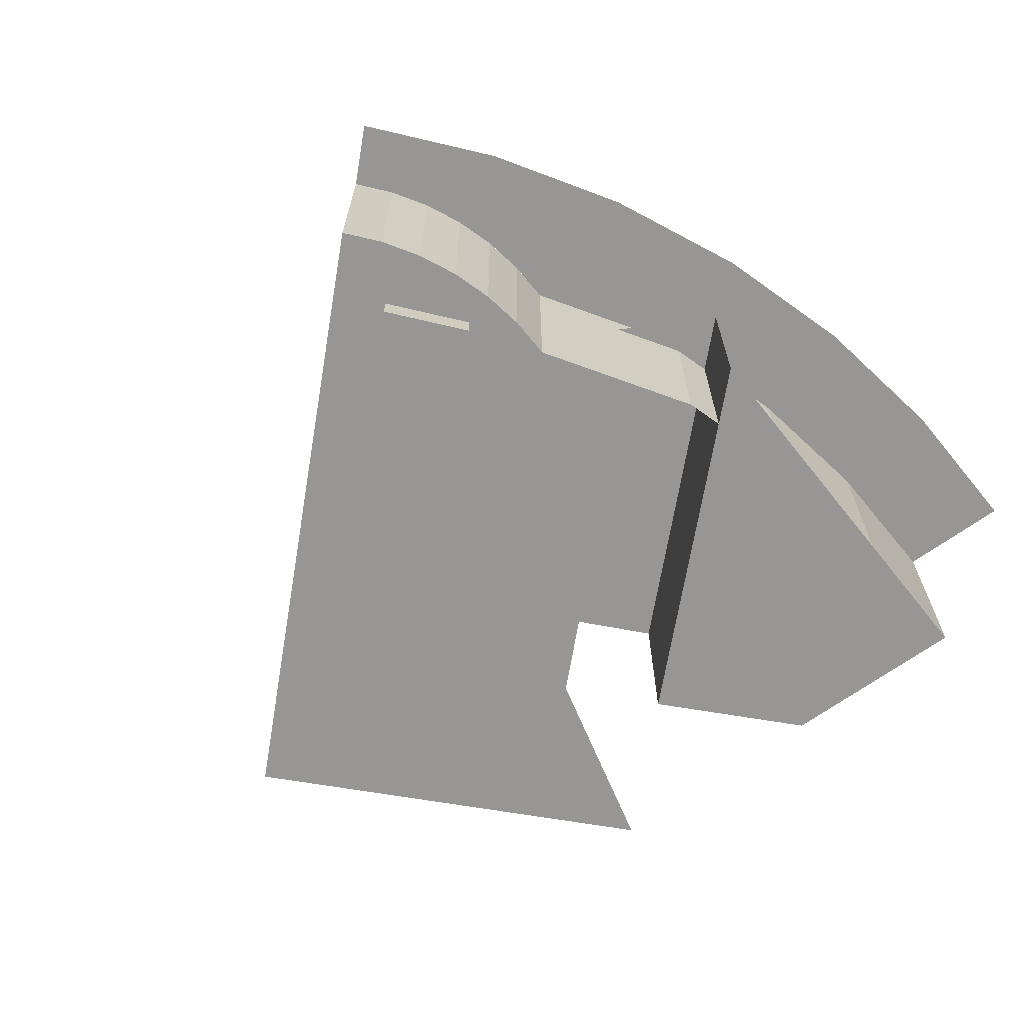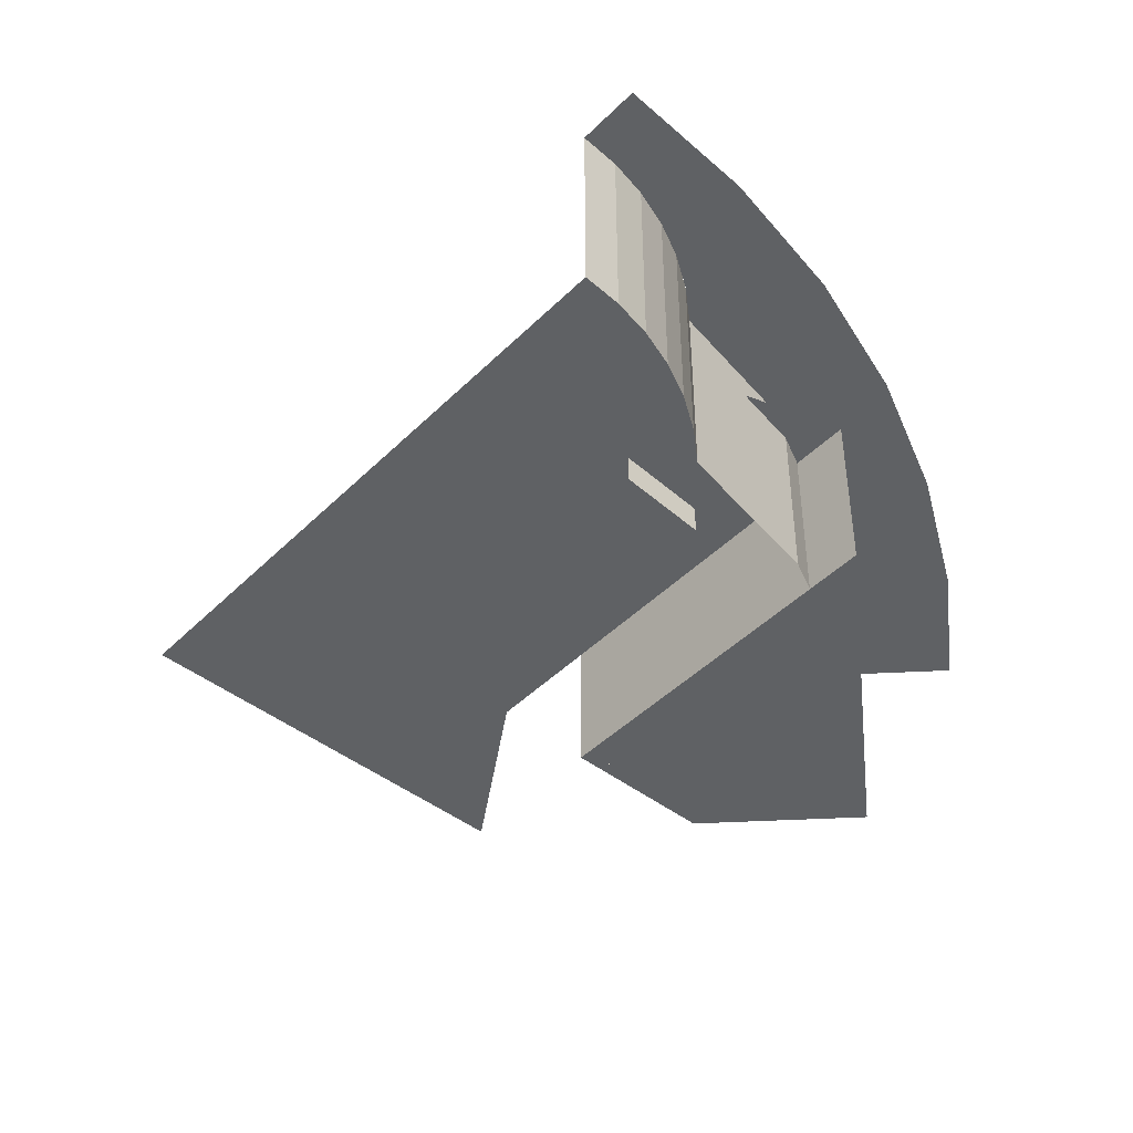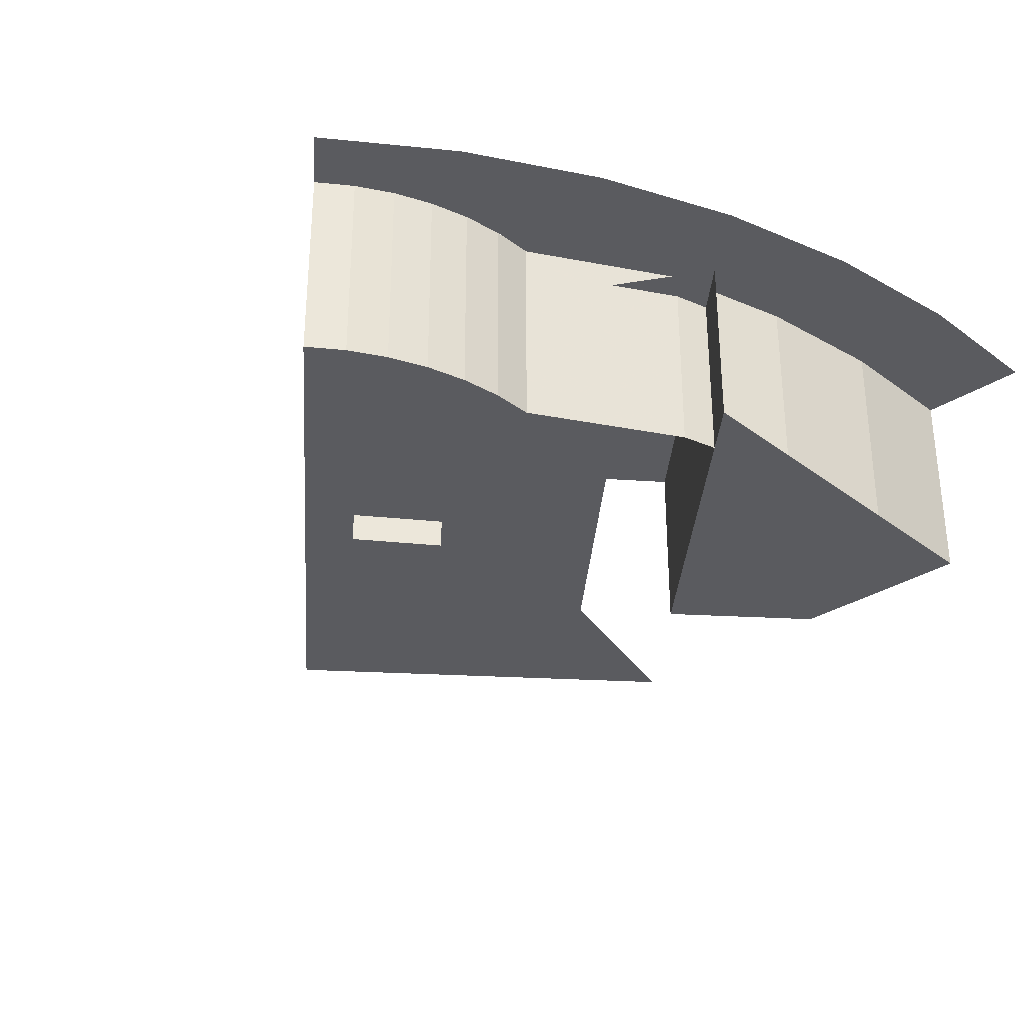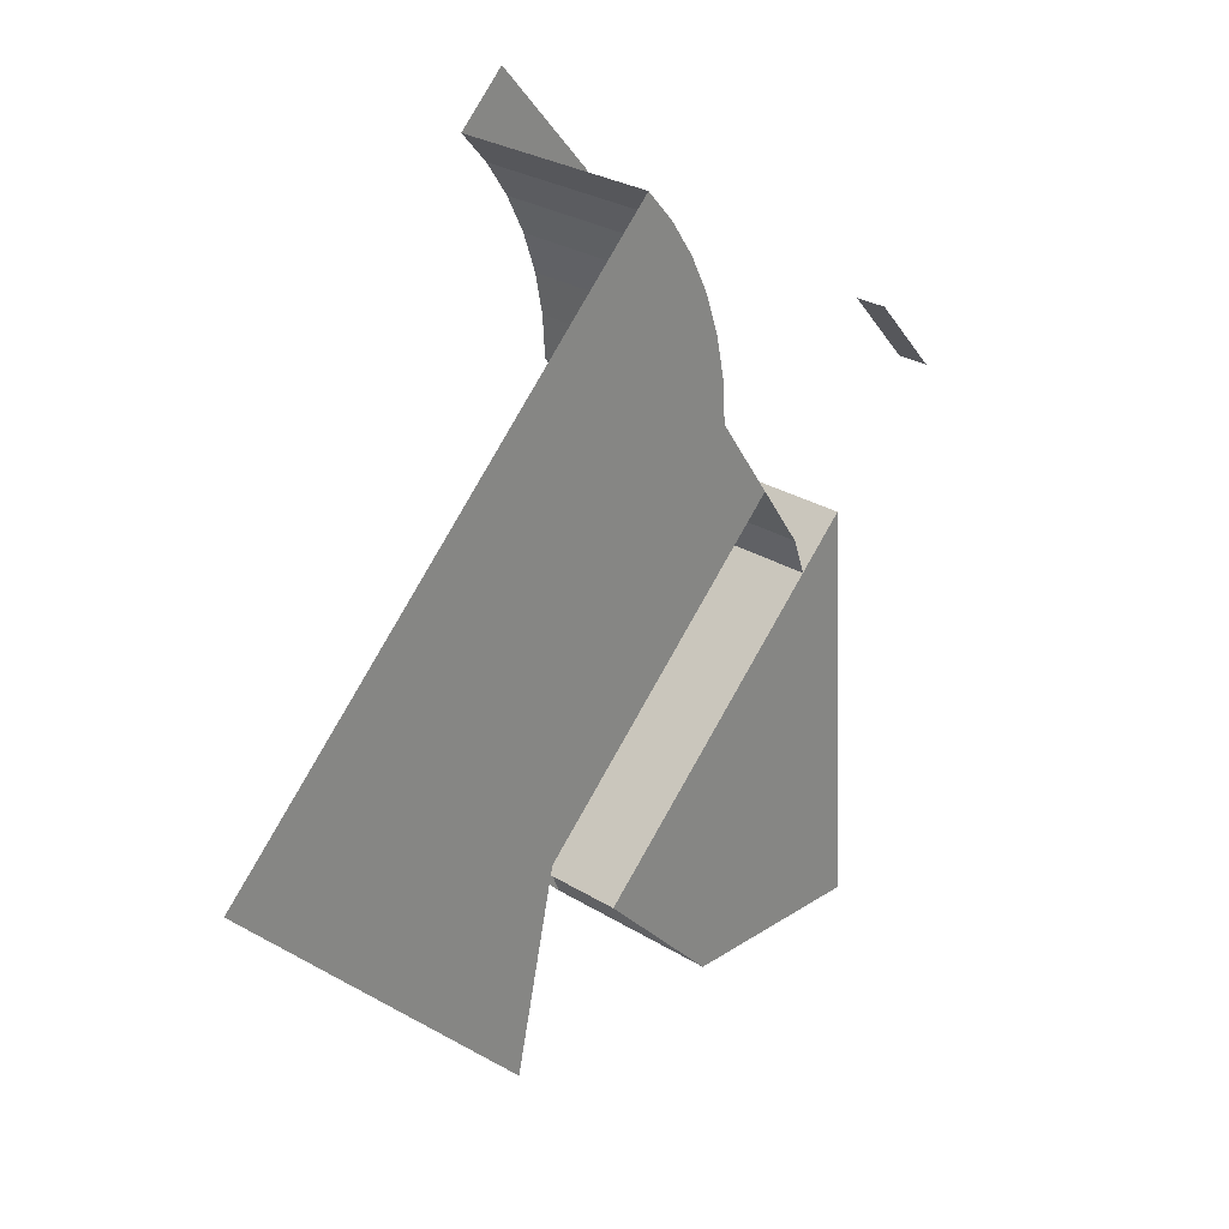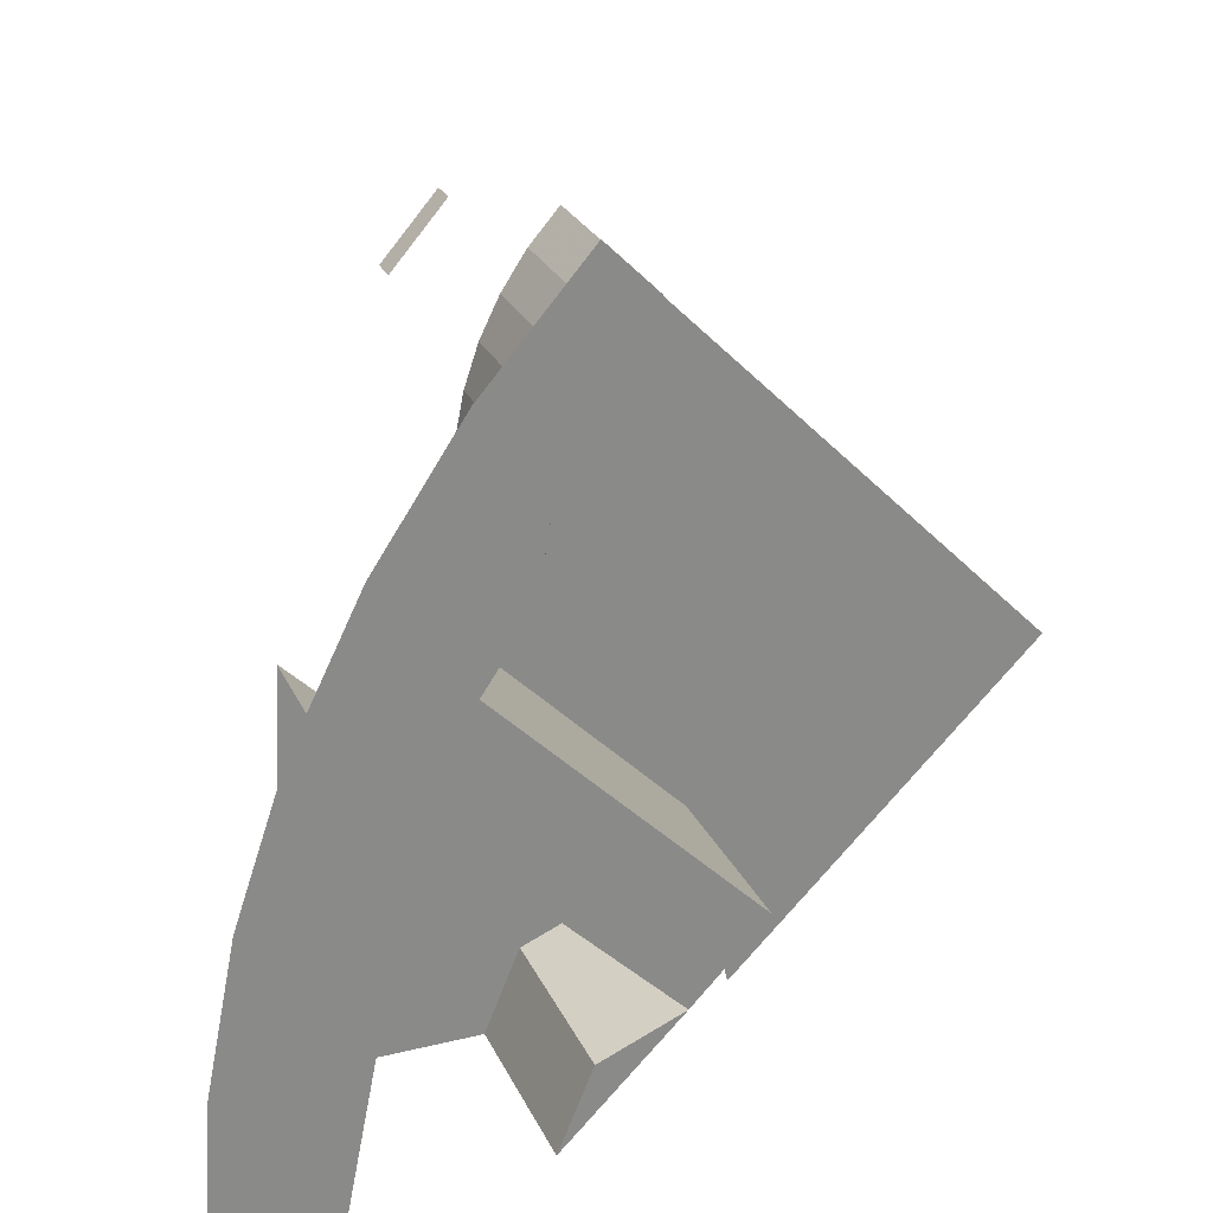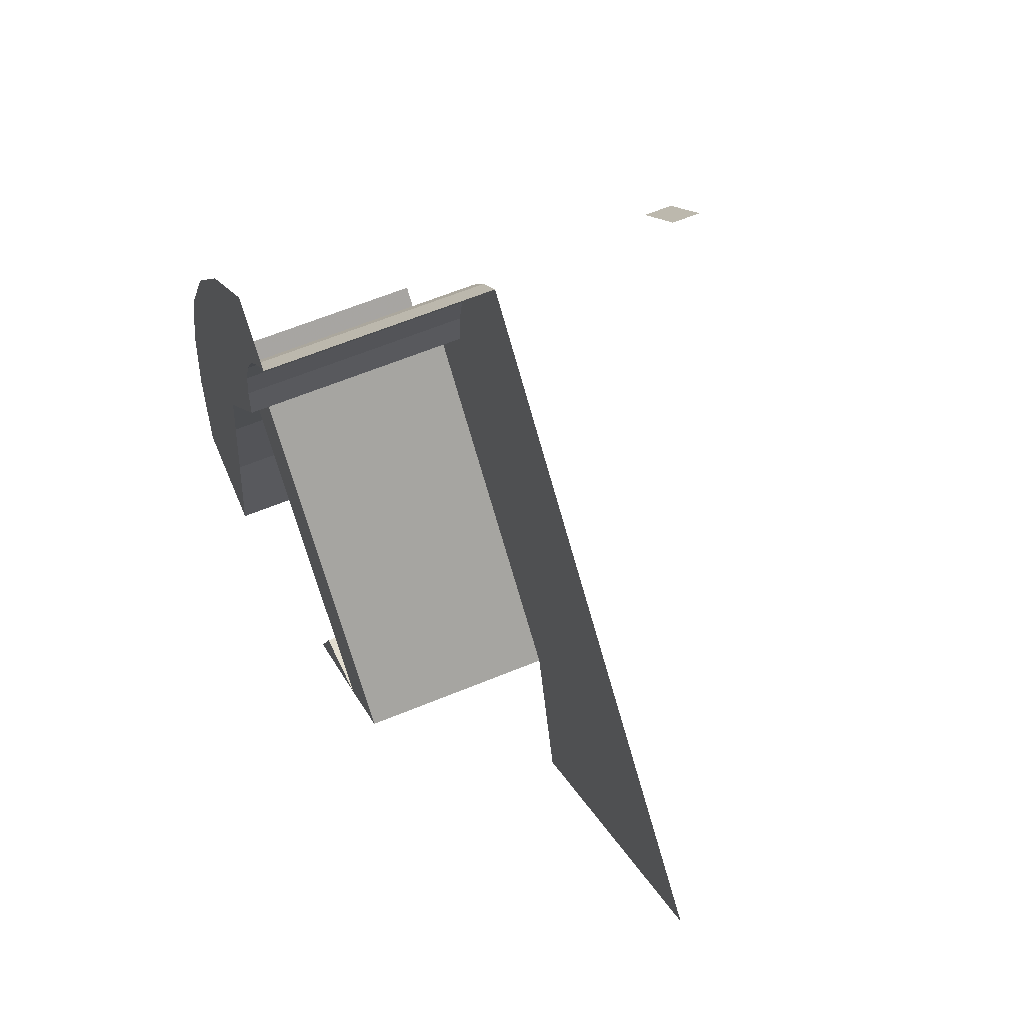
<metadata>
{"format":"obj","ext":"obj","renderer":"f3d","projection":"perspective","resolution":1024,"background":"white","views":[{"elev":-68.0,"azim":35.5,"up":"+Y"},{"elev":-45.5,"azim":3.4,"up":"+Y"},{"elev":-33.3,"azim":40.8,"up":"+Y"},{"elev":26.9,"azim":-45.8,"up":"+Z"},{"elev":26.6,"azim":159.1,"up":"+Z"},{"elev":63.0,"azim":-112.6,"up":"+Z"}]}
</metadata>
<code>
v 0.9547 0.4 0.1257
v 0.963 0.4 0
v 0.963 0.2 0
v 0.9547 0.2 0.1257
v 0.9302 0.4 0.2492
v 0.9547 0.4 0.1257
v 0.9547 0.2 0.1257
v 0.9302 0.2 0.2492
v 0.8897 0.4 0.3685
v 0.9302 0.4 0.2492
v 0.9302 0.2 0.2492
v 0.8897 0.2 0.3685
v 1.07 0.4 0
v 1.061 0.4 0.1396
v 1.034 0.4 0.2769
v 0.9886 0.4 0.4095
v 0.9886 0.4 0.4095
v 0.9266 0.4 0.535
v 0.8489 0.4 0.6513
v 0.7566 0.4 0.7566
v 1.07 0.4 0
v 0.9886 0.4 0.4095
v 0.8897 0.4 0.3685
v 0.963 0.4 0
v 0.7974 0.2 0.5392
v 0.7974 0.4 0.5392
v 0.8 0.4 0.5
v 0.8 0.2 0.5
v 0.7898 0.2 0.5776
v 0.7898 0.4 0.5776
v 0.7974 0.4 0.5392
v 0.7974 0.2 0.5392
v 0.7772 0.2 0.6148
v 0.7772 0.4 0.6148
v 0.7898 0.4 0.5776
v 0.7898 0.2 0.5776
v 0.7598 0.2 0.65
v 0.7598 0.4 0.65
v 0.7772 0.4 0.6148
v 0.7772 0.2 0.6148
v 0.738 0.2 0.6826
v 0.738 0.4 0.6826
v 0.7598 0.4 0.65
v 0.7598 0.2 0.65
v 0.7121 0.2 0.7121
v 0.7121 0.4 0.7121
v 0.738 0.4 0.6826
v 0.738 0.2 0.6826
v 0.738 0.4 0.6826
v 0.7121 0.4 0.7121
v 0.9243 0.4 0.5
v 0.7598 0.4 0.65
v 0.738 0.4 0.6826
v 0.9243 0.4 0.5
v 0.7772 0.4 0.6148
v 0.7598 0.4 0.65
v 0.9243 0.4 0.5
v 0.7898 0.4 0.5776
v 0.7772 0.4 0.6148
v 0.9243 0.4 0.5
v 0.7975 0.4 0.5392
v 0.7898 0.4 0.5776
v 0.9243 0.4 0.5
v 0.8 0.4 0.5
v 0.7975 0.4 0.5392
v 0.9243 0.4 0.5
v 0.8 0.4 0.5
v 0.8897 0.4 0.3685
v 0.8897 0.2 0.3685
v 0.8 0.2 0.5
v 0.8897 0.4 0.3685
v 0.8 0.4 0.5
v 0.9243 0.4 0.5
v 0.9886 0.4 0.4095
v 0.9886 0.4 0.4095
v 0.9243 0.4 0.5
v 0.7566 0.4 0.7566
v 0.7566 0.4 0.7566
v 0.9243 0.4 0.5
v 0.7121 0.4 0.7121
v 0.6061 0.375 0.1818
v 0.6061 0.2 0.1818
v 0.8504 0.2 0.4261
v 0.8504 0.375 0.4261
v 0.9431 0.375 0.3773
v 0.9431 0.2 0.3773
v 0.675 0.2 0.11
v 0.675 0.375 0.11
v 0.7528 0.375 0.07778
v 0.785 0.375 0
v 0.785 0.2 0
v 0.7528 0.2 0.07778
v 0.675 0.375 0.11
v 0.7528 0.375 0.07778
v 0.7528 0.2 0.07778
v 0.675 0.2 0.11
v 0.785 0.375 0
v 0.7528 0.375 0.07778
v 0.675 0.375 0.11
v 0.675 0.375 0.11
v 0.6061 0.375 0.1818
v 0.8504 0.375 0.4261
v 0.9431 0.375 0.3773
v 0.963 0.2 0
v 0.785 0.2 0
v 0.675 0.2 0.11
v 0.9431 0.2 0.3773
v 0.7121 0.2 0.7121
v 0.8 0.2 0.5
v 0.7974 0.2 0.5392
v 0.738 0.2 0.6826
v 0.738 0.2 0.6826
v 0.7974 0.2 0.5392
v 0.7898 0.2 0.5776
v 0.7598 0.2 0.65
v 0.7598 0.2 0.65
v 0.7898 0.2 0.5776
v 0.7772 0.2 0.6148
v 0.2828 0.2 0.2828
v 0.7121 0.2 0.7121
v 0.8 0.2 0.5
v 0.6061 0.2 0.1818
v 0.8 0.2 0.5
v 0.8504 0.2 0.4261
v 0.6061 0.2 0.1818
v 0.2828 0.2 0.2828
v 0.6061 0.2 0.1818
v 0.5657 0.2 0
v 0.7423 0.025 0.6671
v 0.7423 0 0.6671
v 0.7933 0 0.6088
v 0.7933 0.025 0.6088
g mesh7052835
f 1 2 3
f 3 4 1
f 5 6 7
f 7 8 5
f 9 10 11
f 11 12 9
g mesh7052838
f 13 15 14
f 15 13 16
g mesh7052840
f 17 19 18
f 19 17 20
g mesh7052842
f 21 23 22
f 23 21 24
g mesh7052847
f 25 26 27
f 27 28 25
f 29 30 31
f 31 32 29
f 33 34 35
f 35 36 33
f 37 38 39
f 39 40 37
f 41 42 43
f 43 44 41
f 45 46 47
f 47 48 45
g mesh7052850
f 49 50 51
f 52 53 54
f 55 56 57
f 58 59 60
f 61 62 63
f 64 65 66
g mesh7052852
f 67 68 69
f 69 70 67
f 71 72 73
f 73 74 71
f 75 76 77
f 78 79 80
g mesh7052854
f 81 82 83
f 83 84 81
g mesh7052856
f 85 86 87
f 87 88 85
g mesh7052860
f 89 91 90
f 91 89 92
f 93 95 94
f 95 93 96
g mesh7052864
f 97 99 98
f 100 101 102
f 102 103 100
f 104 105 106
f 106 107 104
g mesh7052866
f 108 110 109
f 110 108 111
f 112 114 113
f 114 112 115
f 116 118 117
f 119 120 121
f 121 122 119
f 123 124 125
f 126 127 128
f 129 130 131
f 131 132 129

</code>
